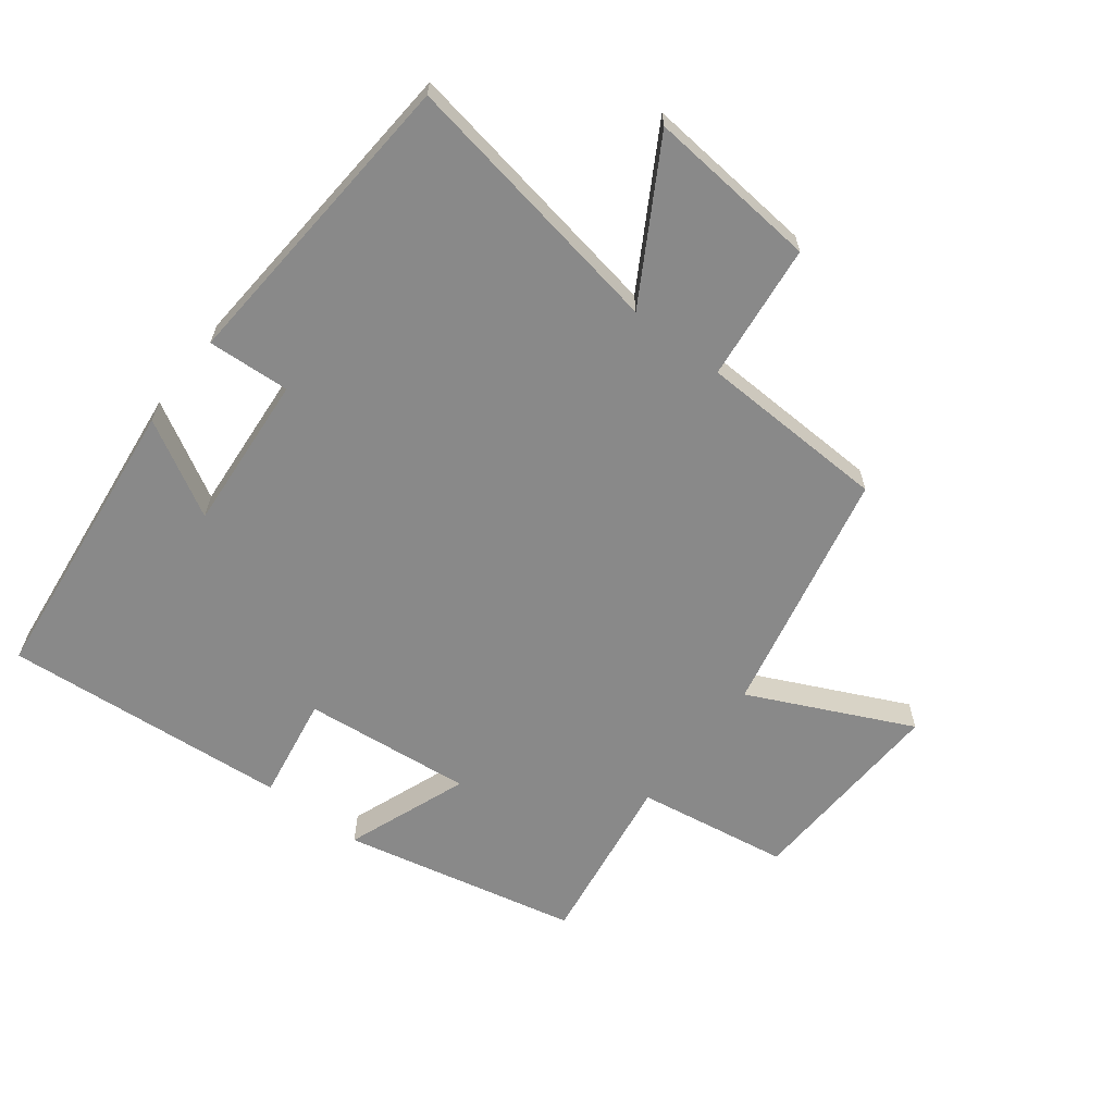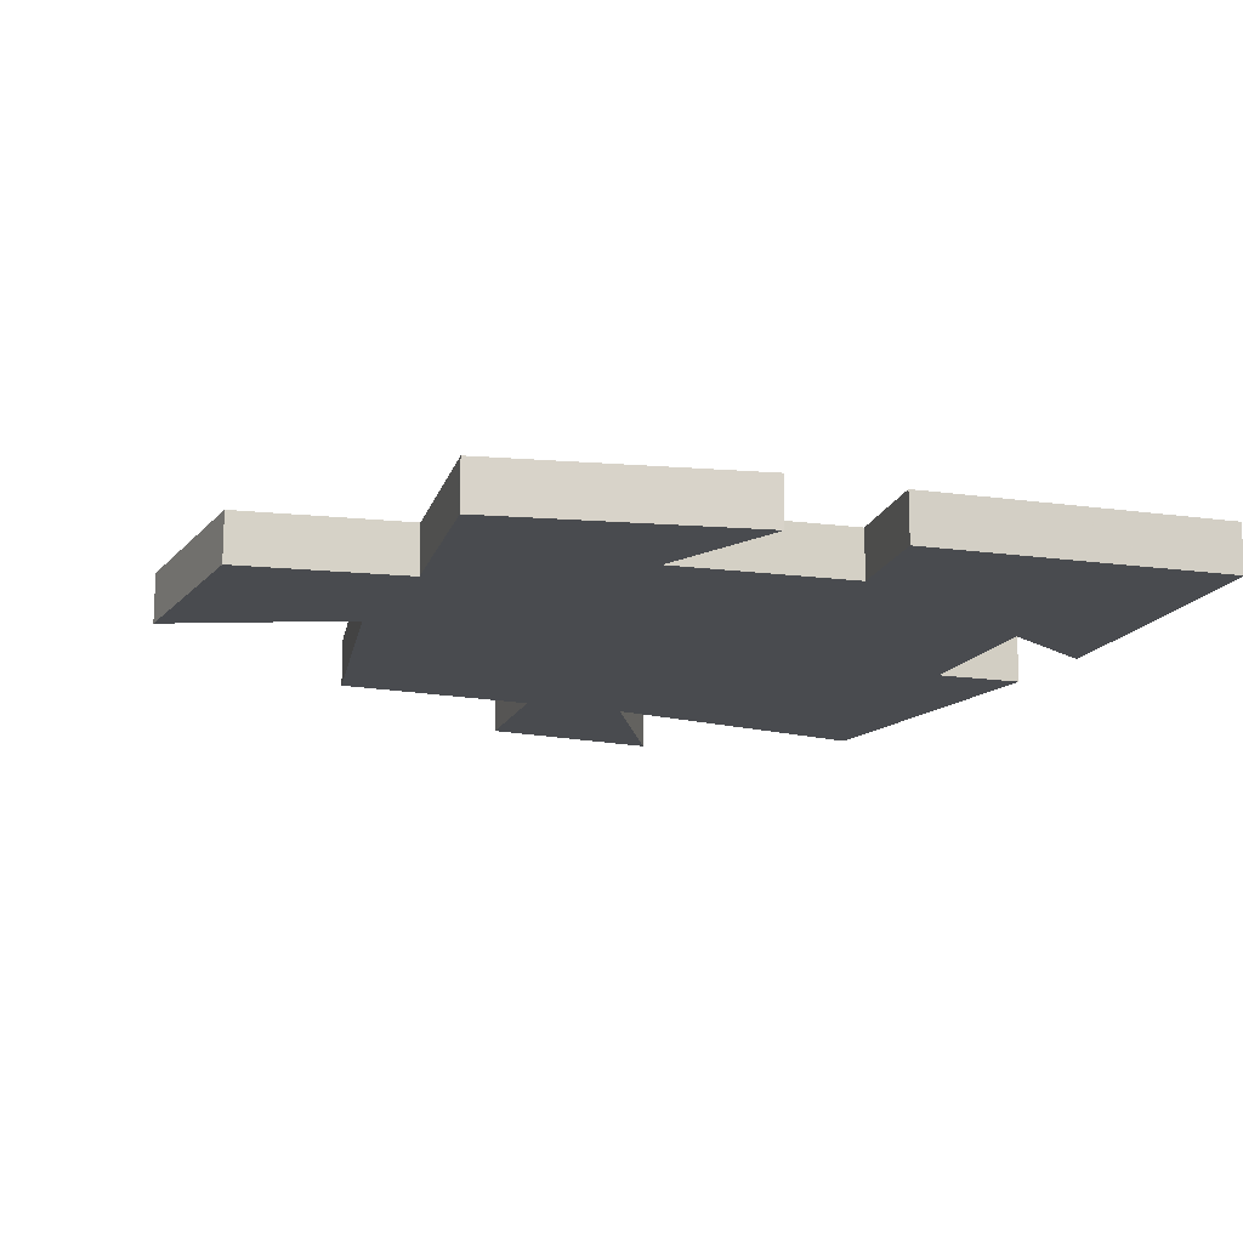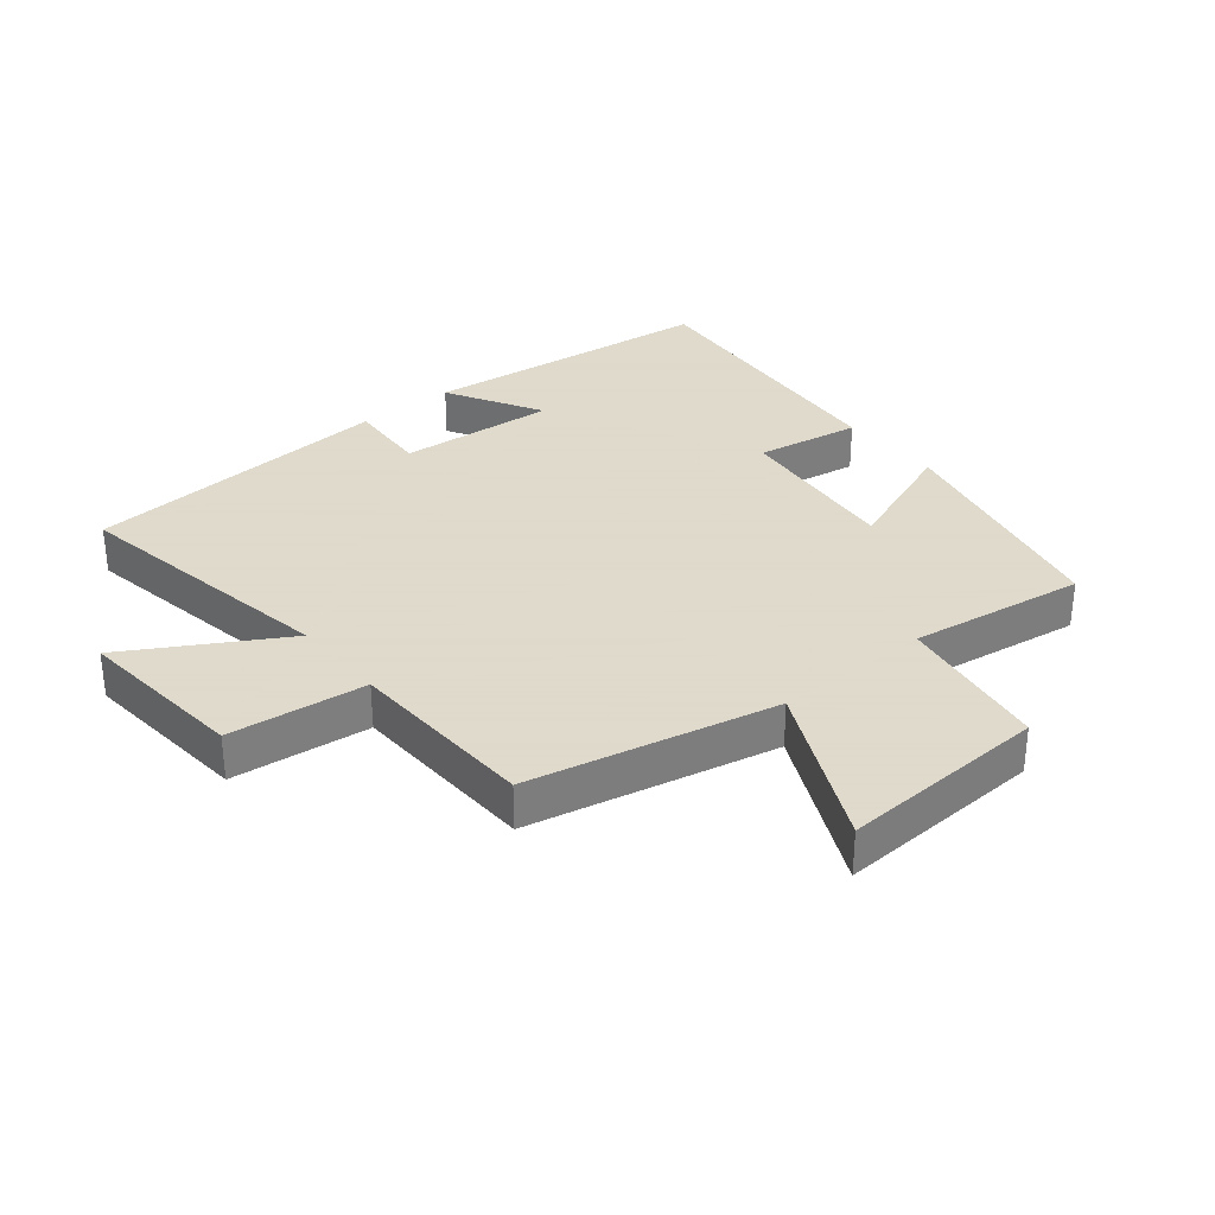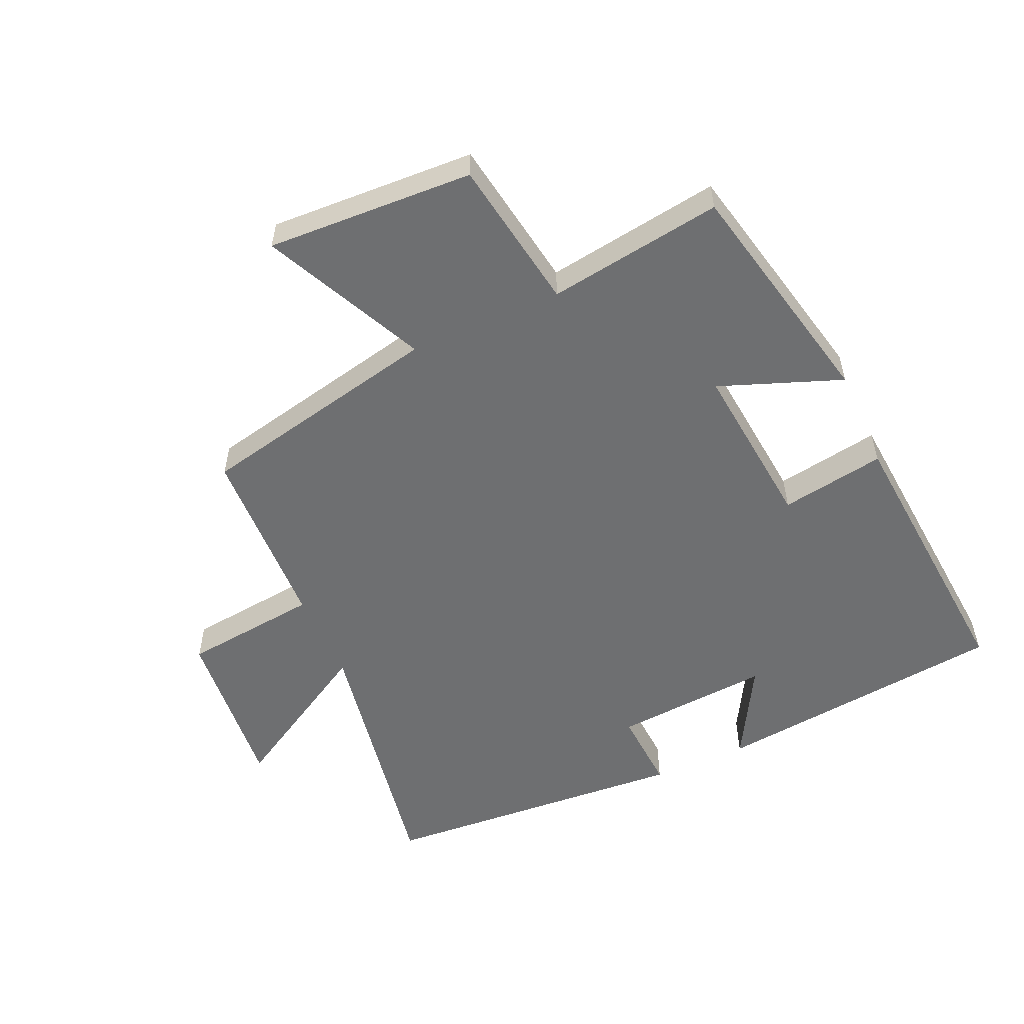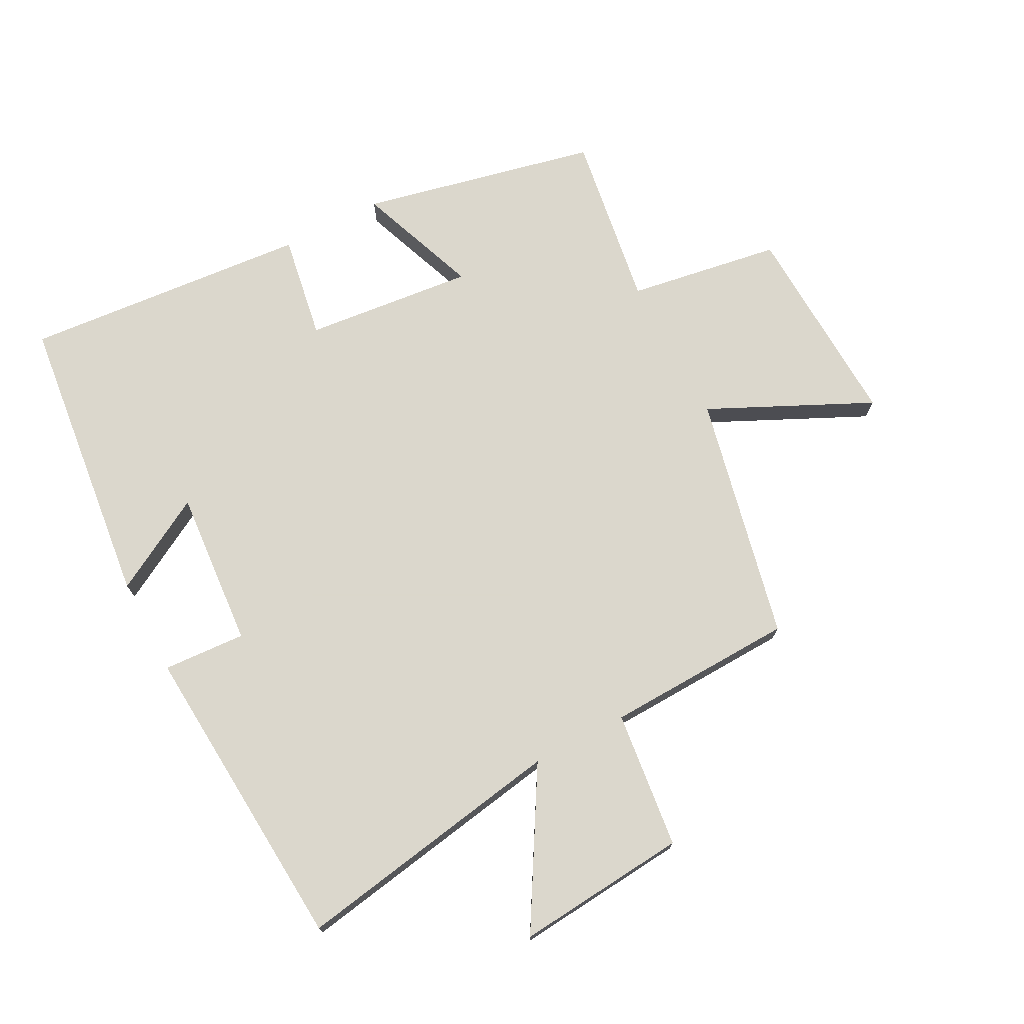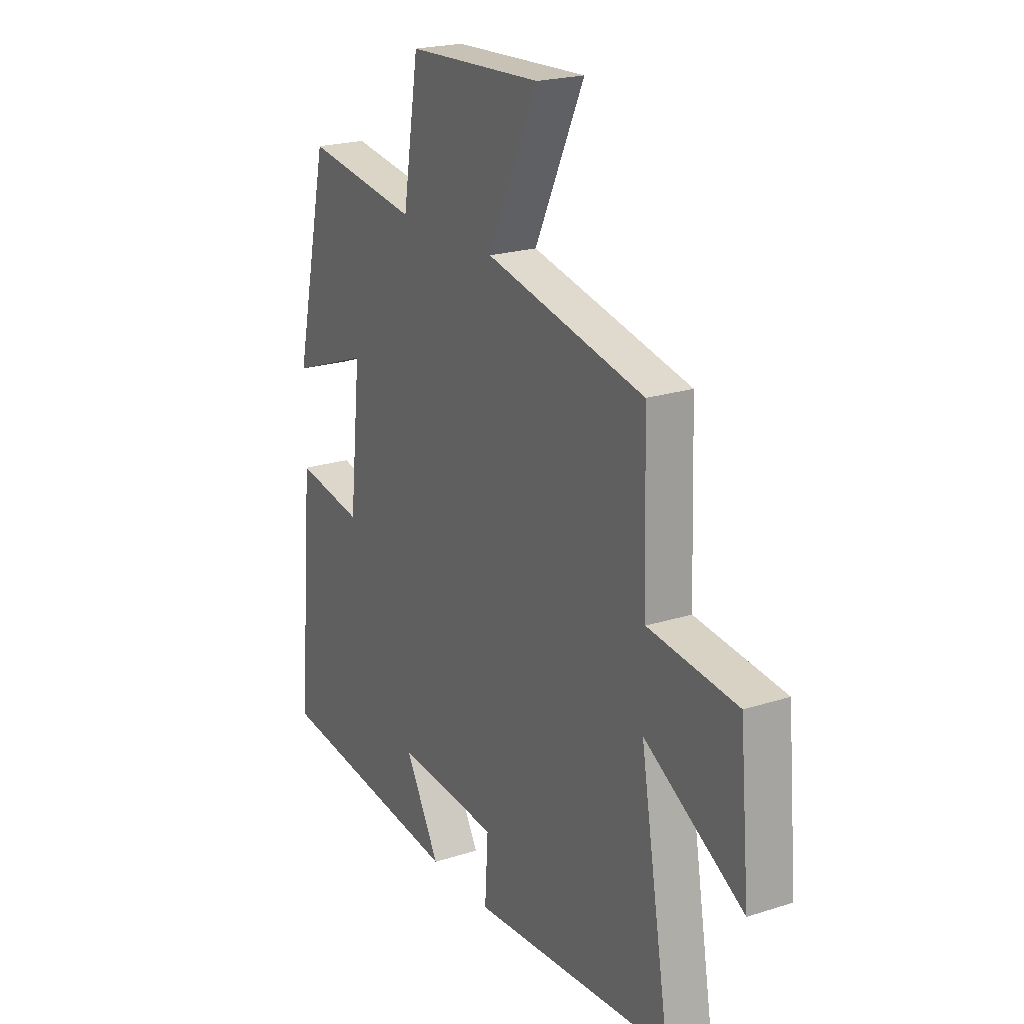
<metadata>
{"format":"obj","ext":"obj","renderer":"f3d","projection":"perspective","resolution":1024,"background":"white","views":[{"elev":-63.2,"azim":-127.7,"up":"+Y"},{"elev":-14.2,"azim":67.4,"up":"+Y"},{"elev":32.4,"azim":-39.4,"up":"+Y"},{"elev":-54.6,"azim":23.9,"up":"+Y"},{"elev":73.4,"azim":-117.8,"up":"+Y"},{"elev":21.4,"azim":-119.6,"up":"+Z"}]}
</metadata>
<code>
v 0.417 0.07 0.542
v 0.5 0.07 0.171
v 0.307 0.07 0.243
v 0.335 0.07 -0.023
v 0.5 0.07 0.005
v 0.539 0.07 -0.446
v 0.074 0.07 -0.5
v 0.158 0.07 -0.35
v -0.09 0.07 -0.37
v -0.082 0.07 -0.5
v -0.573 0.07 -0.466
v -0.5 0.07 -0.037
v -0.74 0.07 -0.178
v -0.716 0.07 0.092
v -0.5 0.07 0.117
v -0.49 0.07 0.415
v -0.103 0.07 0.5
v -0.224 0.07 0.754
v 0.102 0.07 0.74
v 0.141 0.07 0.5
v 0.417 0 0.542
v 0.5 0 0.171
v 0.307 0 0.243
v 0.335 0 -0.023
v 0.5 0 0.005
v 0.539 0 -0.446
v 0.074 0 -0.5
v 0.158 0 -0.35
v -0.09 0 -0.37
v -0.082 0 -0.5
v -0.573 0 -0.466
v -0.5 0 -0.037
v -0.74 0 -0.178
v -0.716 0 0.092
v -0.5 0 0.117
v -0.49 0 0.415
v -0.103 0 0.5
v -0.224 0 0.754
v 0.102 0 0.74
v 0.141 0 0.5
f 17 18 19 20
f 15 16 17 20
f 15 20 1
f 12 13 14 15
f 12 15 1
f 9 10 11 12
f 8 9 12
f 5 6 7 8
f 4 5 8
f 3 4 8 12
f 1 2 3
f 1 3 12
f 40 39 38 37
f 40 37 36 35
f 21 40 35
f 35 34 33 32
f 21 35 32
f 32 31 30 29
f 32 29 28
f 28 27 26 25
f 28 25 24
f 32 28 24 23
f 23 22 21
f 32 23 21
f 1 21 22 2
f 2 22 23 3
f 3 23 24 4
f 4 24 25 5
f 5 25 26 6
f 6 26 27 7
f 7 27 28 8
f 8 28 29 9
f 9 29 30 10
f 10 30 31 11
f 11 31 32 12
f 12 32 33 13
f 13 33 34 14
f 14 34 35 15
f 15 35 36 16
f 16 36 37 17
f 17 37 38 18
f 18 38 39 19
f 19 39 40 20
f 20 40 21 1

</code>
